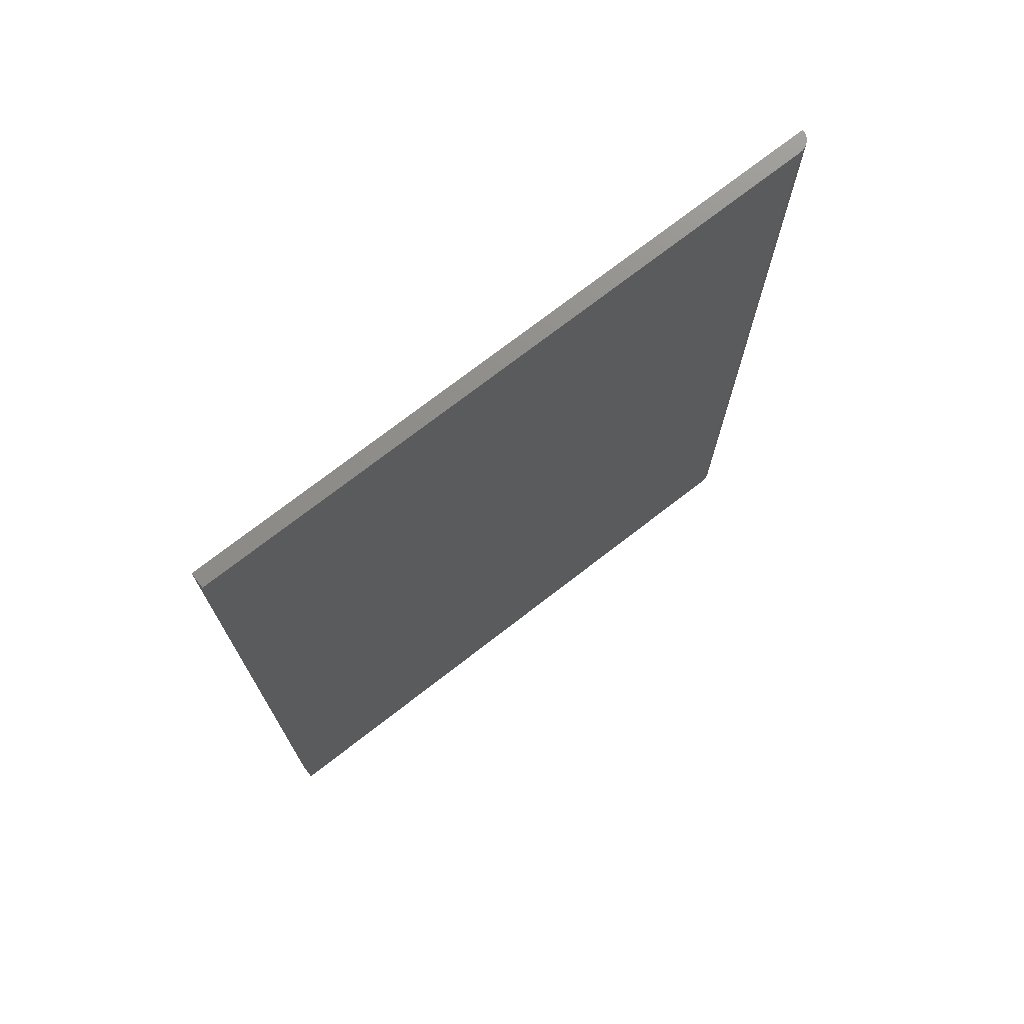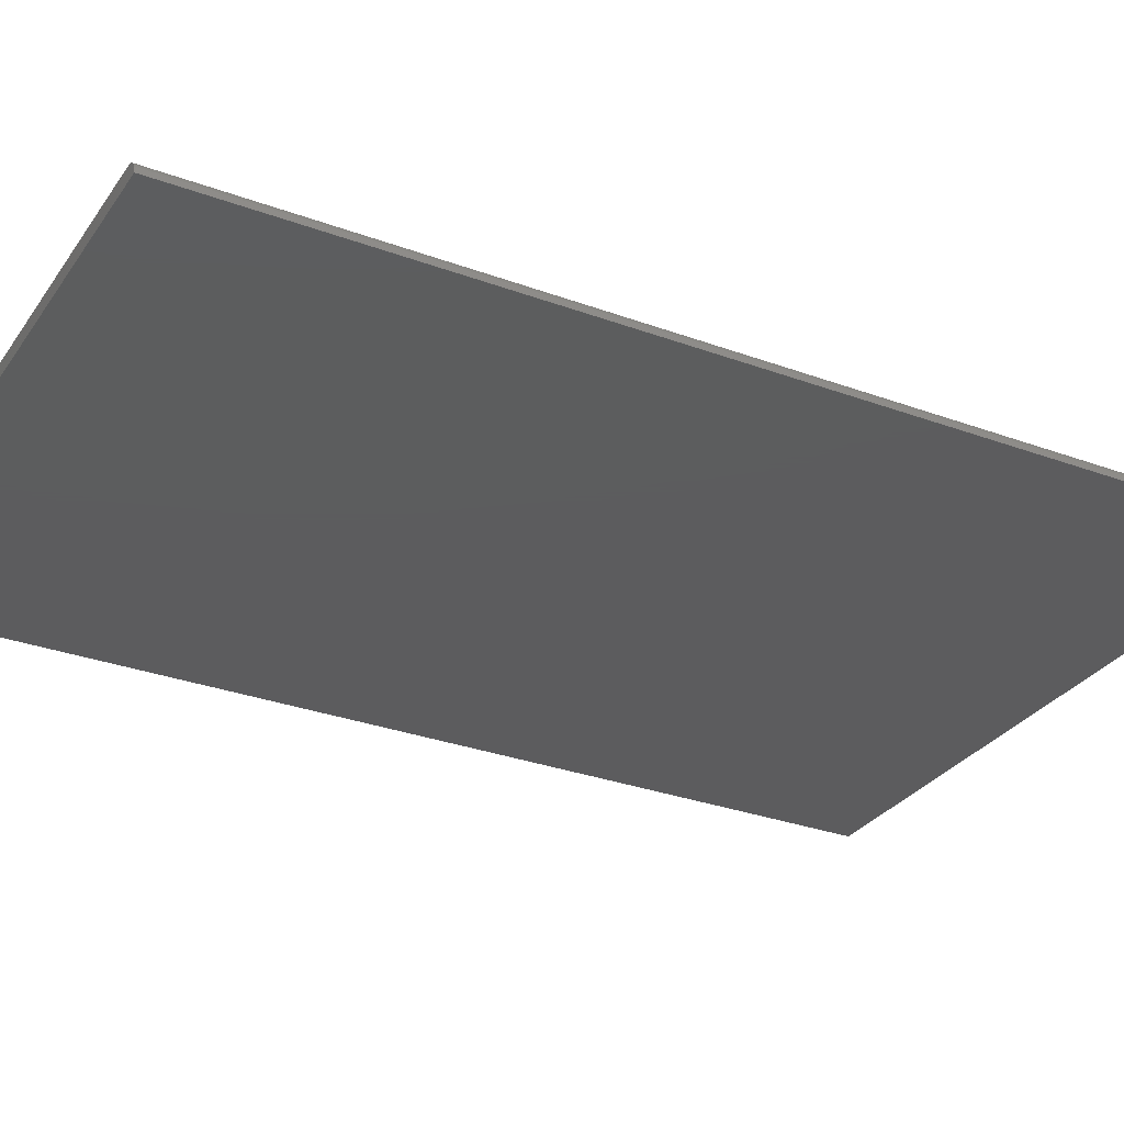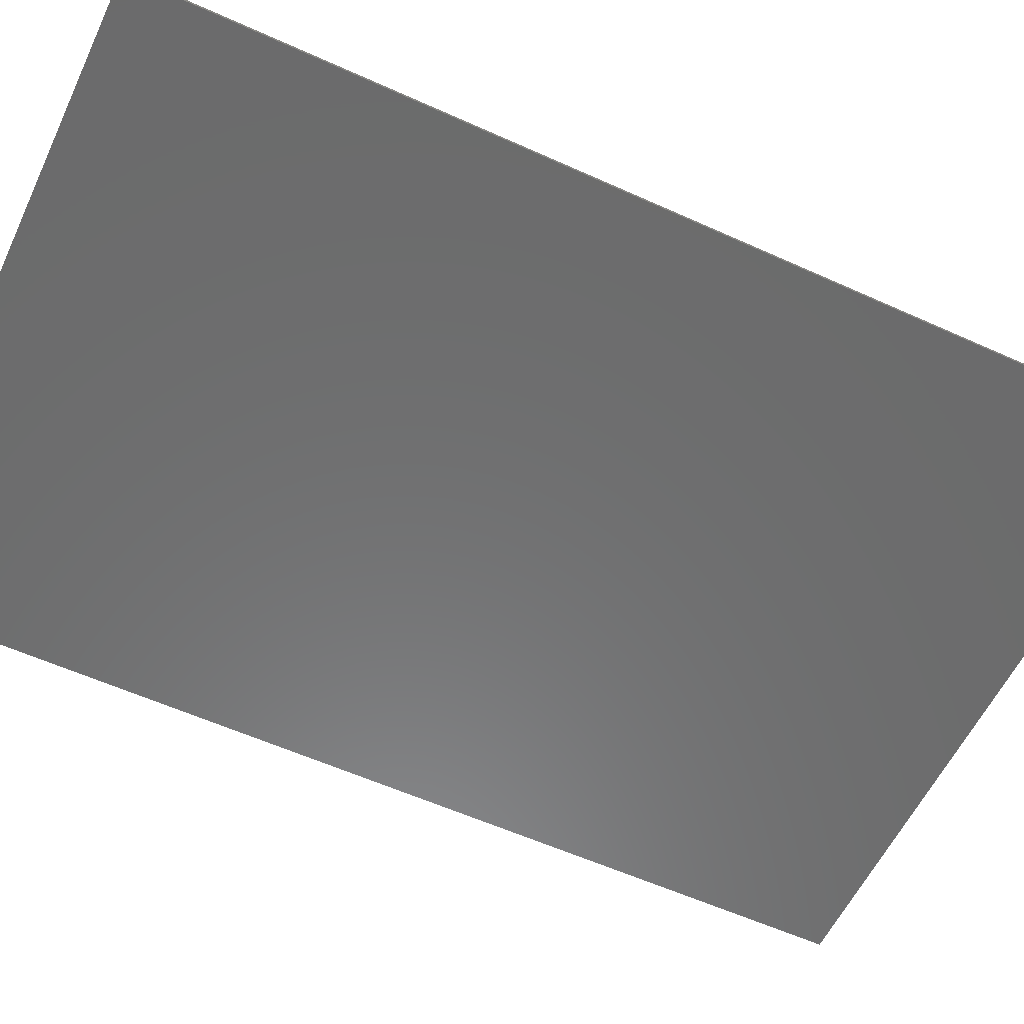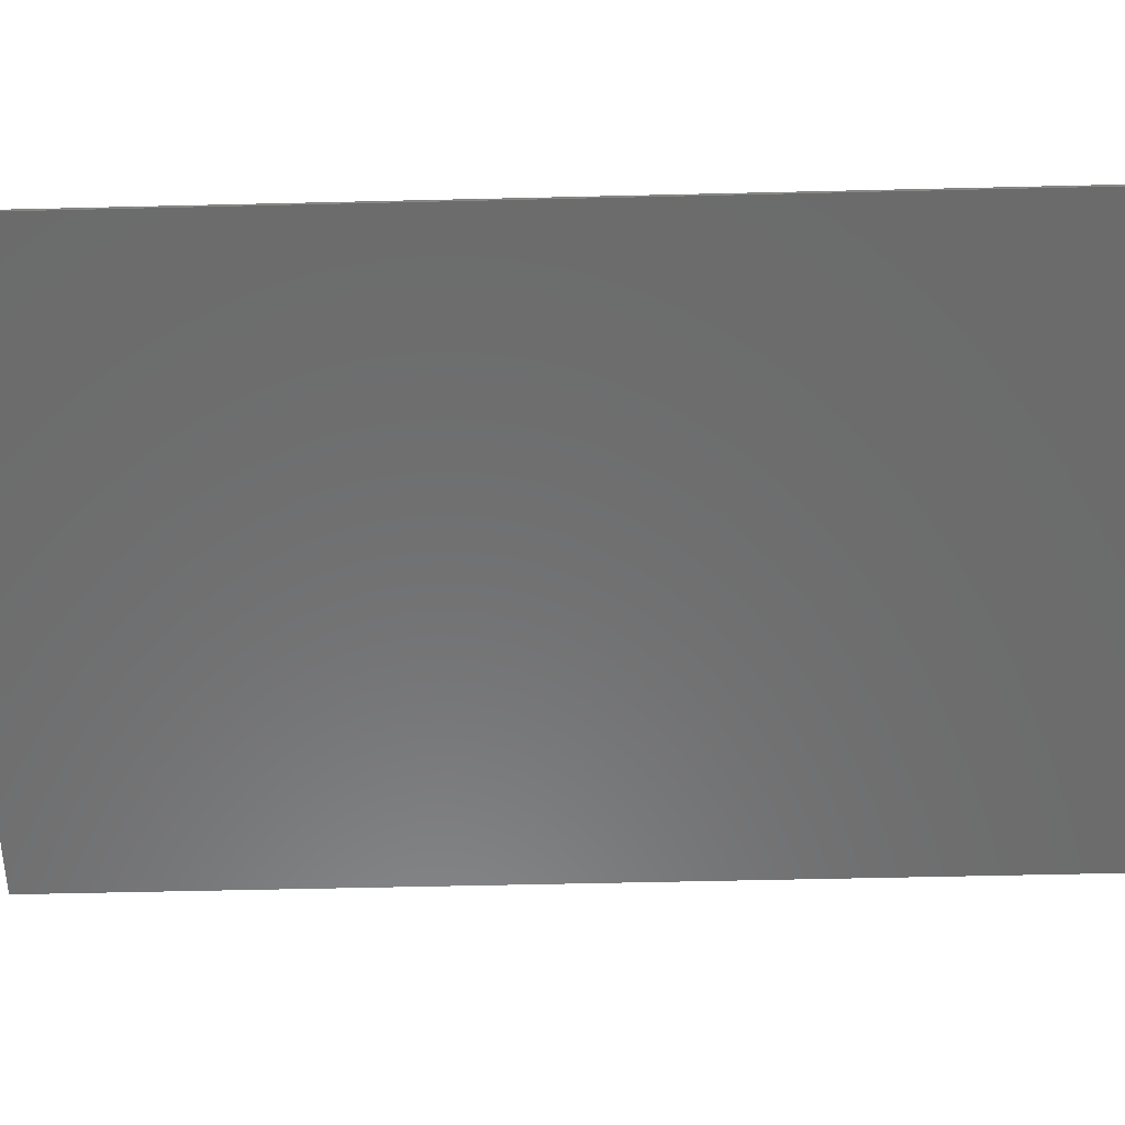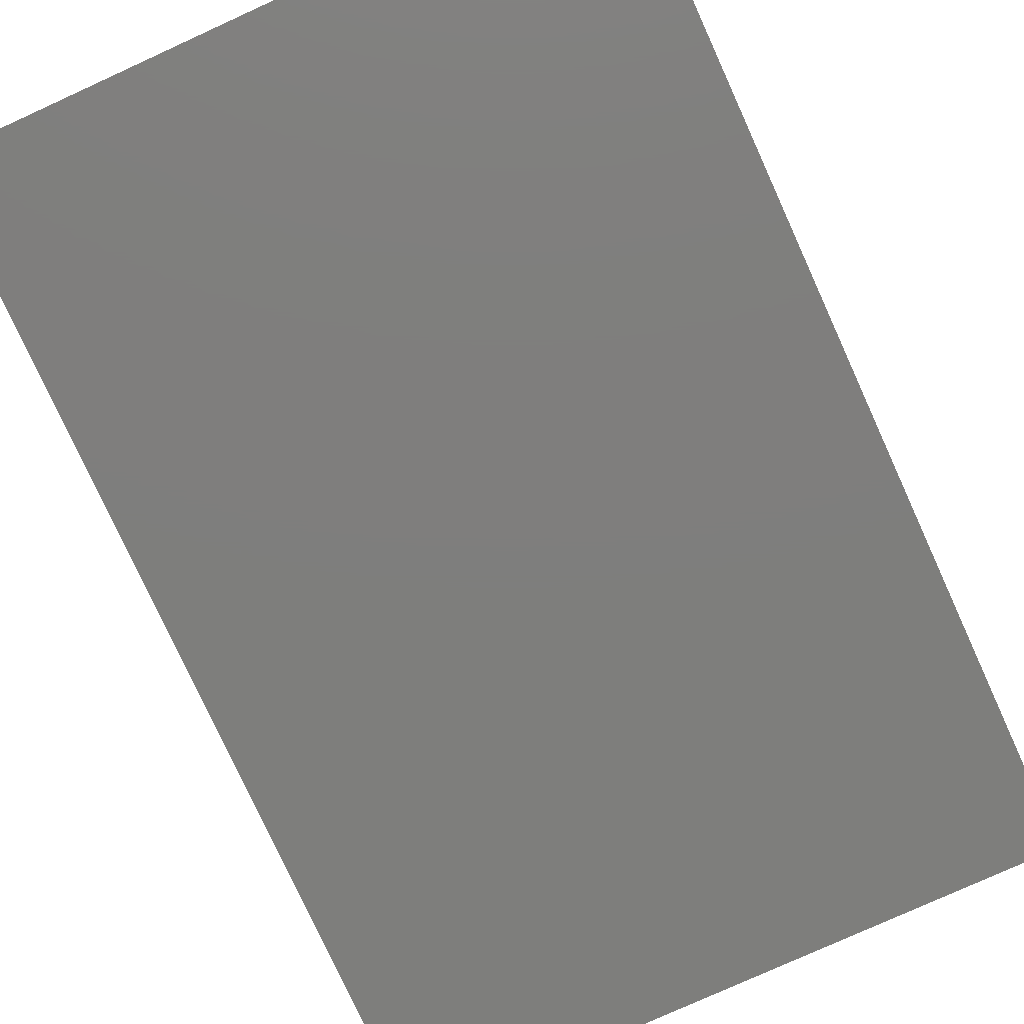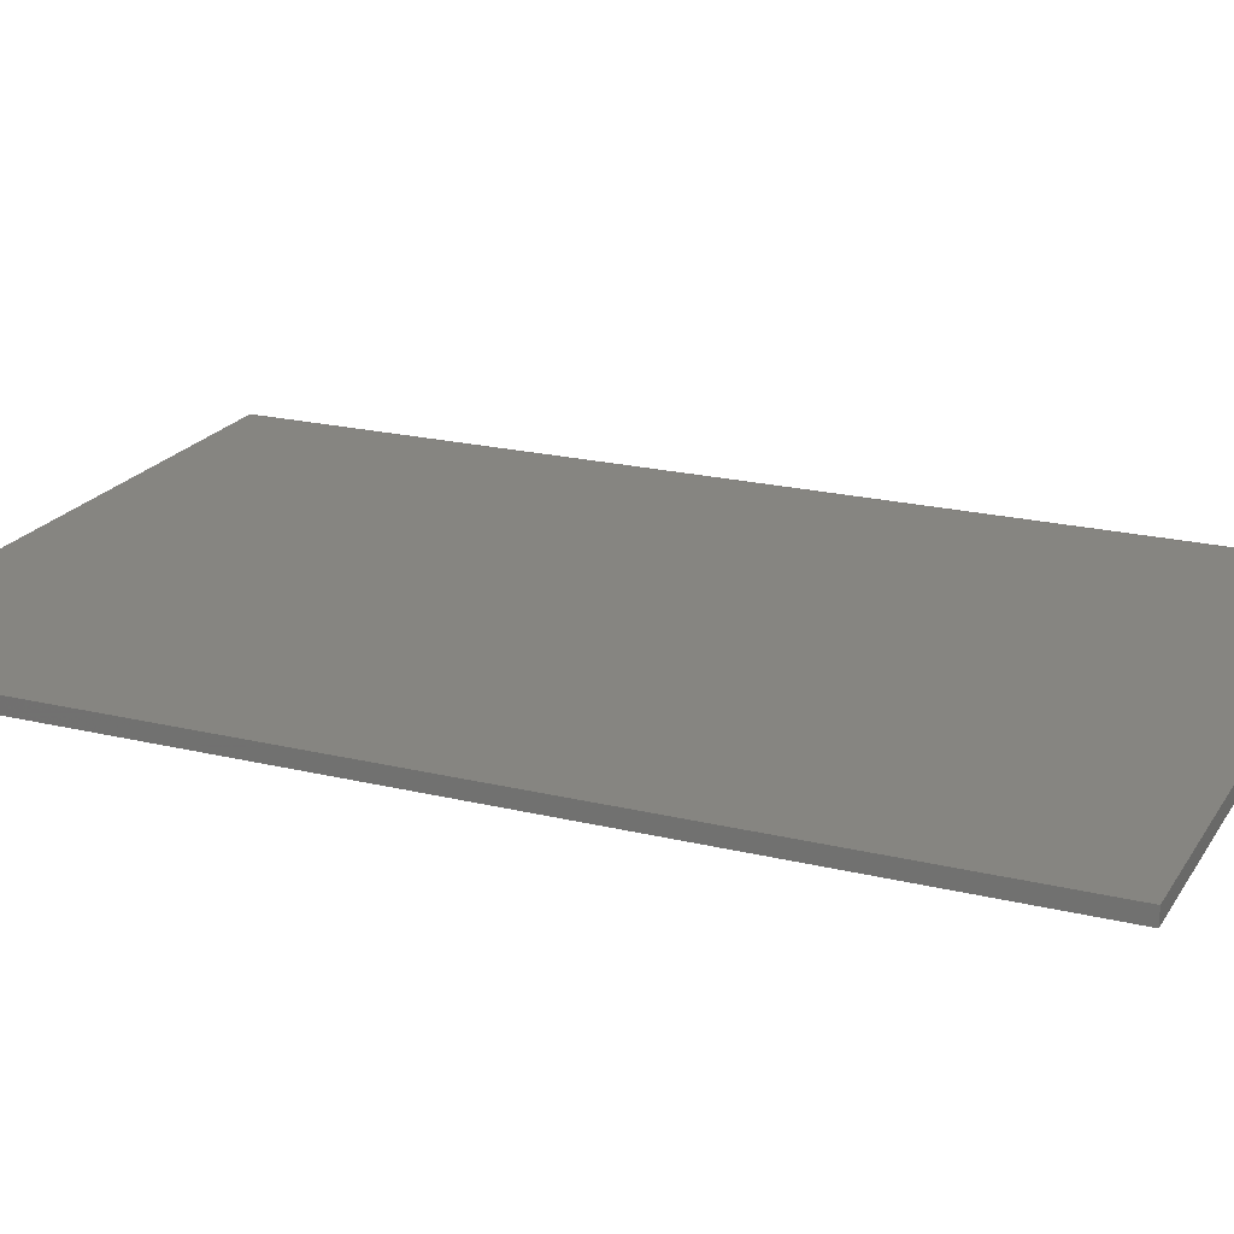
<metadata>
{"format":"stl","ext":"stl","renderer":"f3d","projection":"perspective","resolution":1024,"background":"white","views":[{"elev":74.0,"azim":142.3,"up":"+Z"},{"elev":-30.0,"azim":-118.3,"up":"+Y"},{"elev":-57.7,"azim":-115.2,"up":"+Y"},{"elev":-57.8,"azim":-88.6,"up":"+Y"},{"elev":-78.0,"azim":24.5,"up":"+Y"},{"elev":20.9,"azim":113.6,"up":"+Y"}]}
</metadata>
<code>
# stl→obj: 22 verts, 40 faces
v -0.4766 1.301e-18 -0.75
v -0.4766 1.678e-16 0.75
v 0.4947 5.522e-17 -0.75
v 0.4947 2.218e-16 0.75
v -0.4982 -0.01447 0.75
v -0.4995 -0.01887 0.75
v -0.4931 -0.006865 0.75
v -0.4961 -0.01042 0.75
v -0.5 -0.02344 0.75
v 0.4947 -0.02344 0.75
v -0.4811 -0.0004503 0.75
v -0.4855 -0.001784 0.75
v -0.4896 -0.00395 0.75
v -0.4896 -0.00395 -0.75
v -0.4855 -0.001784 -0.75
v -0.4961 -0.01042 -0.75
v -0.4931 -0.006865 -0.75
v -0.5 -0.02344 -0.75
v -0.4995 -0.01887 -0.75
v -0.4982 -0.01447 -0.75
v -0.4811 -0.0004503 -0.75
v 0.4947 -0.02344 -0.75
f 1 2 3
f 3 2 4
f 5 6 7
f 7 8 5
f 9 10 4
f 9 4 2
f 9 2 11
f 9 11 12
f 9 12 13
f 9 13 7
f 9 7 6
f 14 15 16
f 16 17 14
f 18 19 20
f 18 21 1
f 18 1 3
f 18 3 22
f 21 18 20
f 21 20 16
f 21 16 15
f 18 22 9
f 9 22 10
f 2 1 11
f 11 1 21
f 11 21 12
f 12 21 15
f 12 15 13
f 13 15 14
f 13 14 7
f 7 14 17
f 7 17 8
f 8 17 16
f 8 16 5
f 5 16 20
f 5 20 6
f 6 20 19
f 6 19 9
f 9 19 18
f 22 3 10
f 10 3 4

</code>
